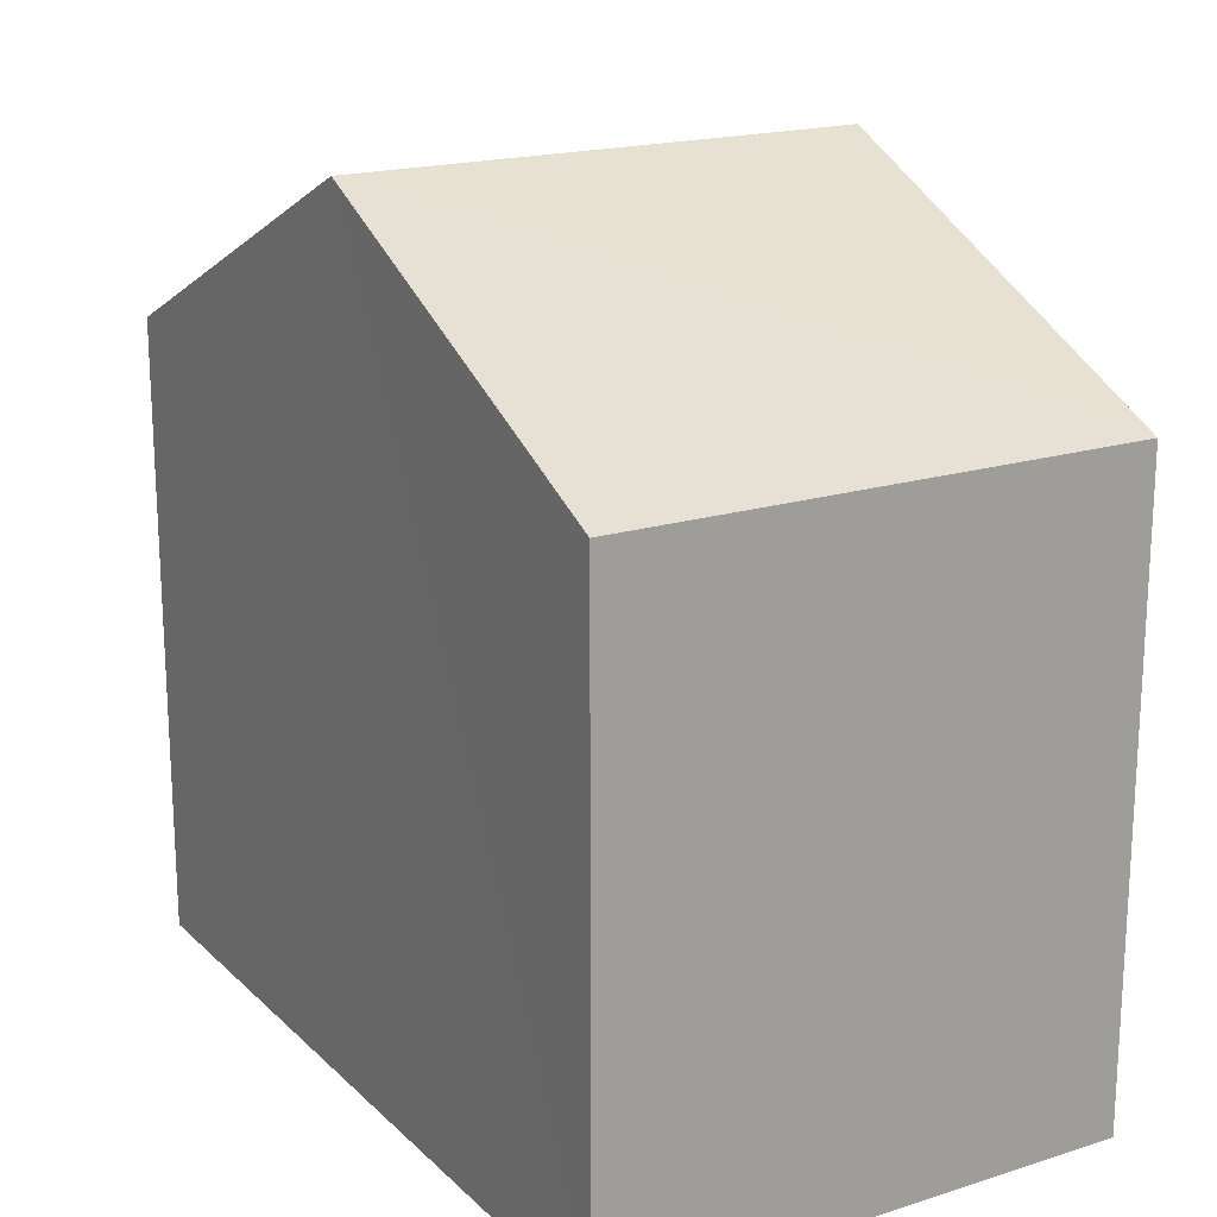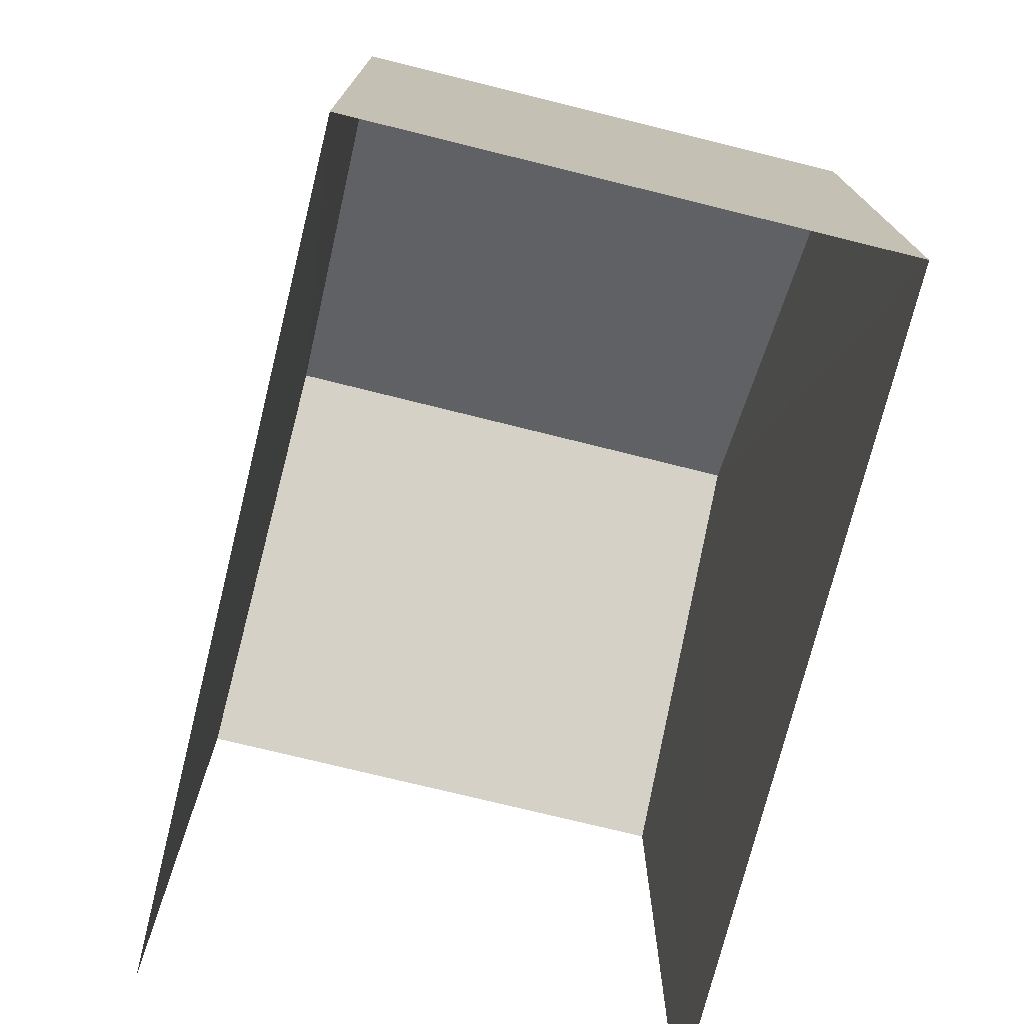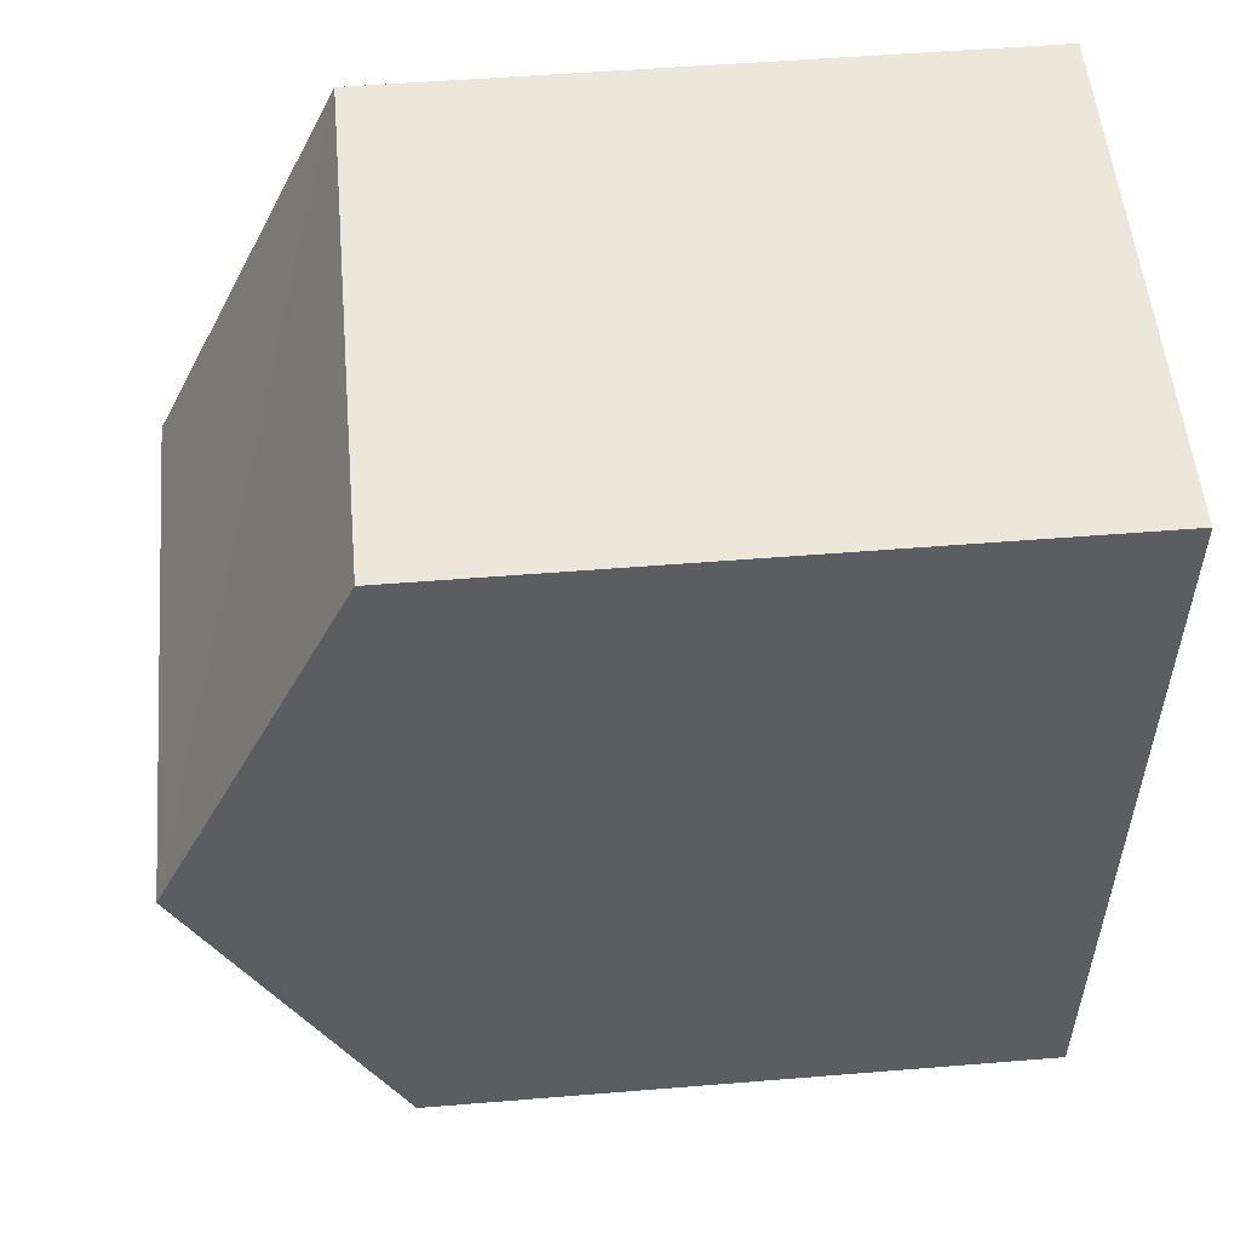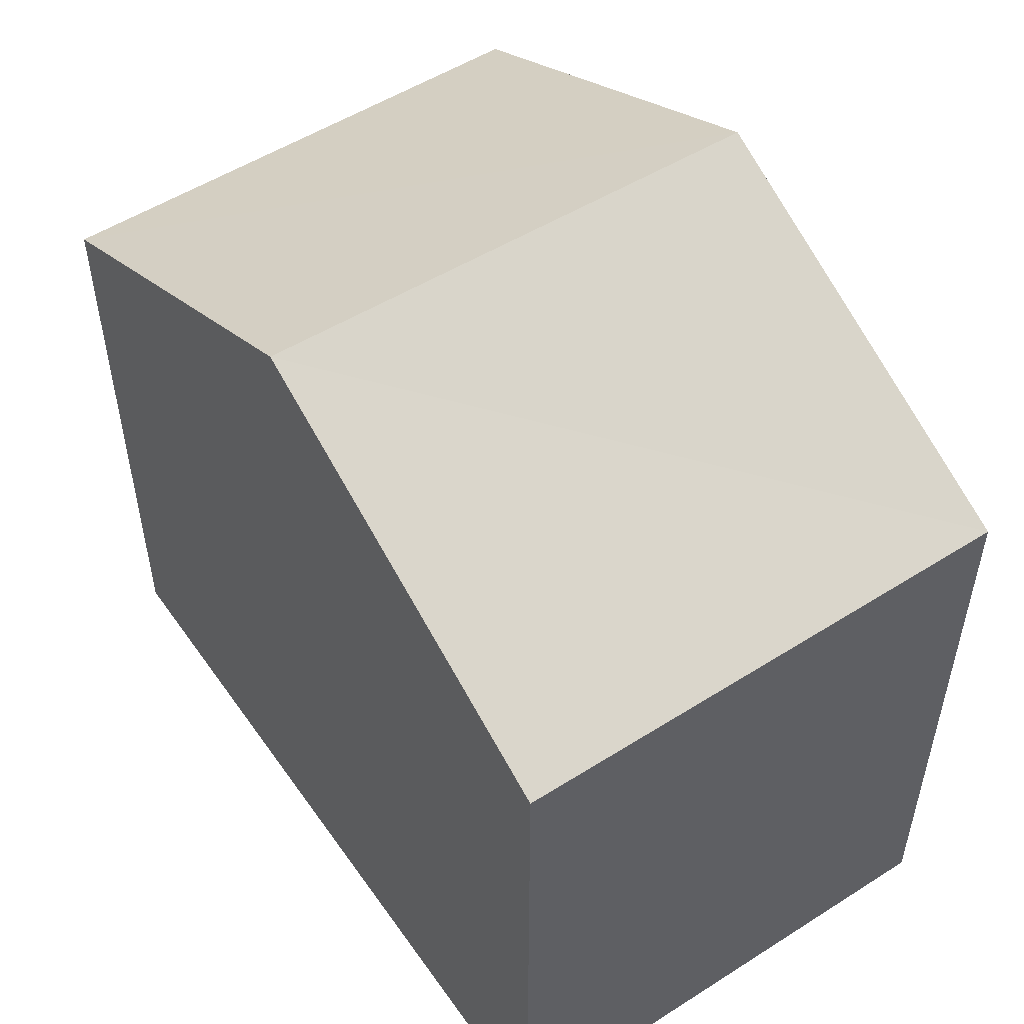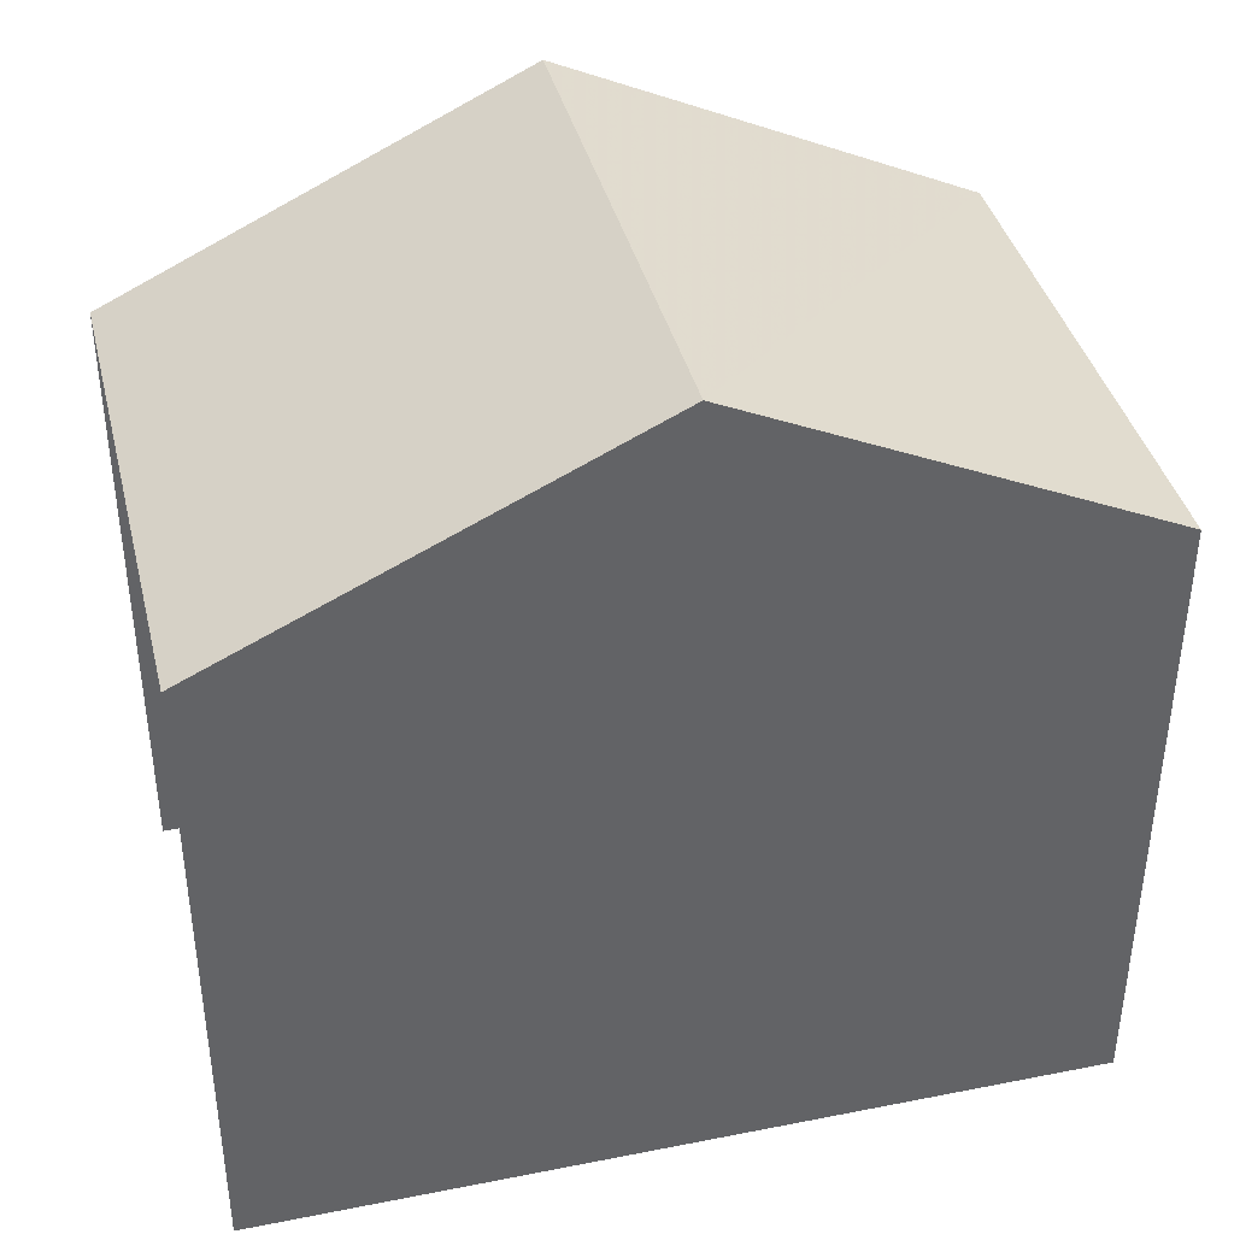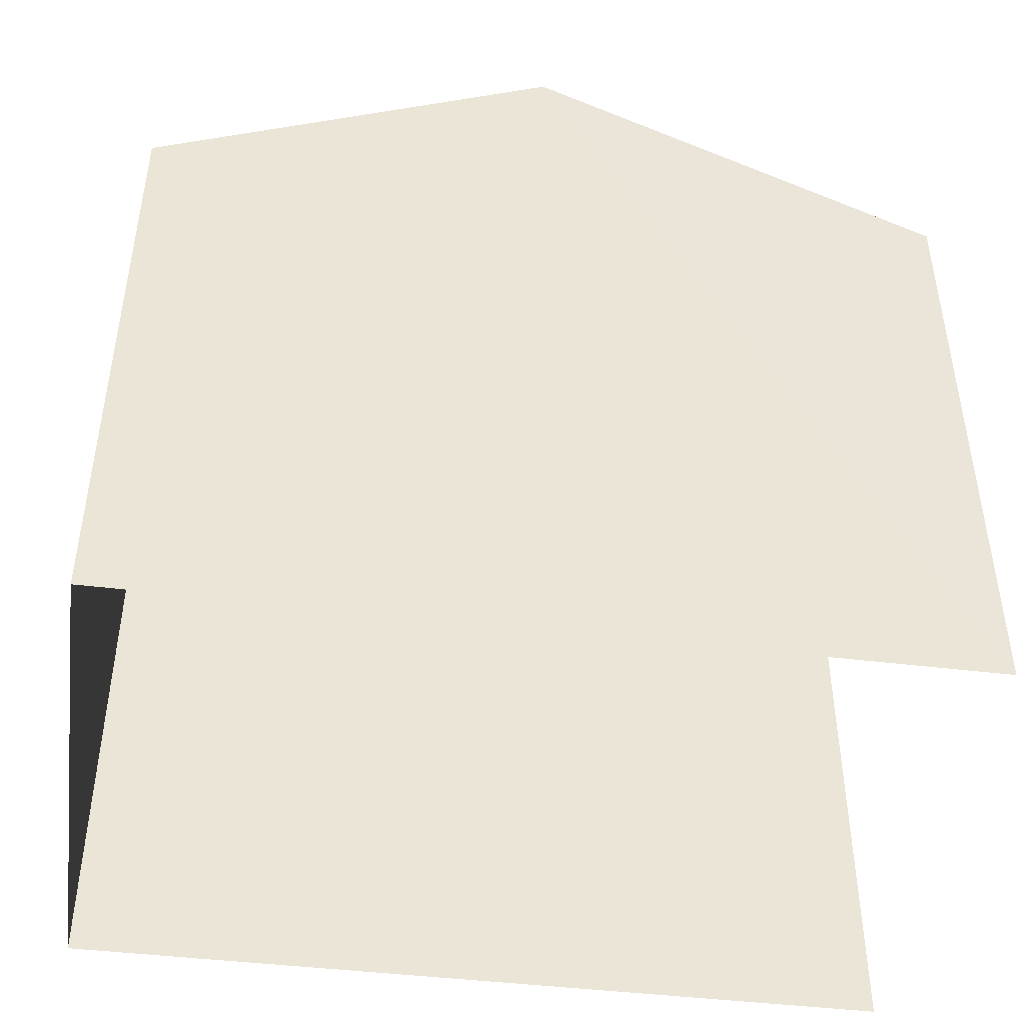
<metadata>
{"format":"obj","ext":"obj","renderer":"f3d","projection":"perspective","resolution":1024,"background":"white","views":[{"elev":18.5,"azim":146.7,"up":"+Z"},{"elev":-74.9,"azim":163.8,"up":"+Z"},{"elev":51.0,"azim":84.9,"up":"+Y"},{"elev":52.1,"azim":143.4,"up":"+Z"},{"elev":39.6,"azim":73.8,"up":"+Z"},{"elev":-45.8,"azim":-100.0,"up":"+Z"}]}
</metadata>
<code>
v -3.724e+05 -1.036e+05 31.08
v -3.724e+05 -1.036e+05 31.08
v -3.724e+05 -1.036e+05 31.08
v -3.724e+05 -1.036e+05 31.08
v -3.724e+05 -1.036e+05 39.46
v -3.724e+05 -1.036e+05 37.48
v -3.724e+05 -1.036e+05 39.46
v -3.724e+05 -1.036e+05 37.48
v -3.724e+05 -1.036e+05 37.48
v -3.724e+05 -1.036e+05 37.48
f 1 2 3
f 1 4 2
f 9 4 1
f 9 10 4
f 5 6 7
f 5 8 6
f 7 9 5
f 7 10 9
f 6 2 7
f 2 4 7
f 4 10 7
f 8 3 2
f 6 8 2
f 9 1 5
f 1 3 5
f 3 8 5

</code>
